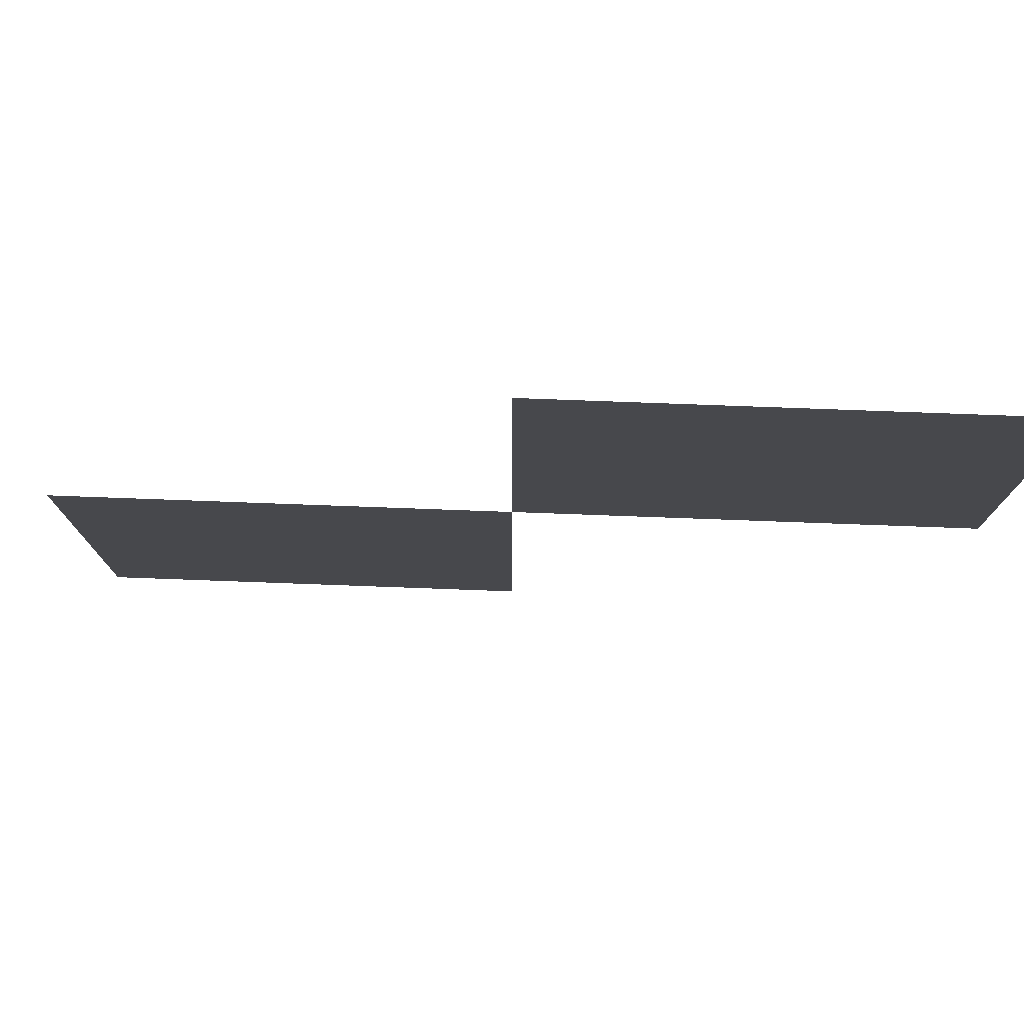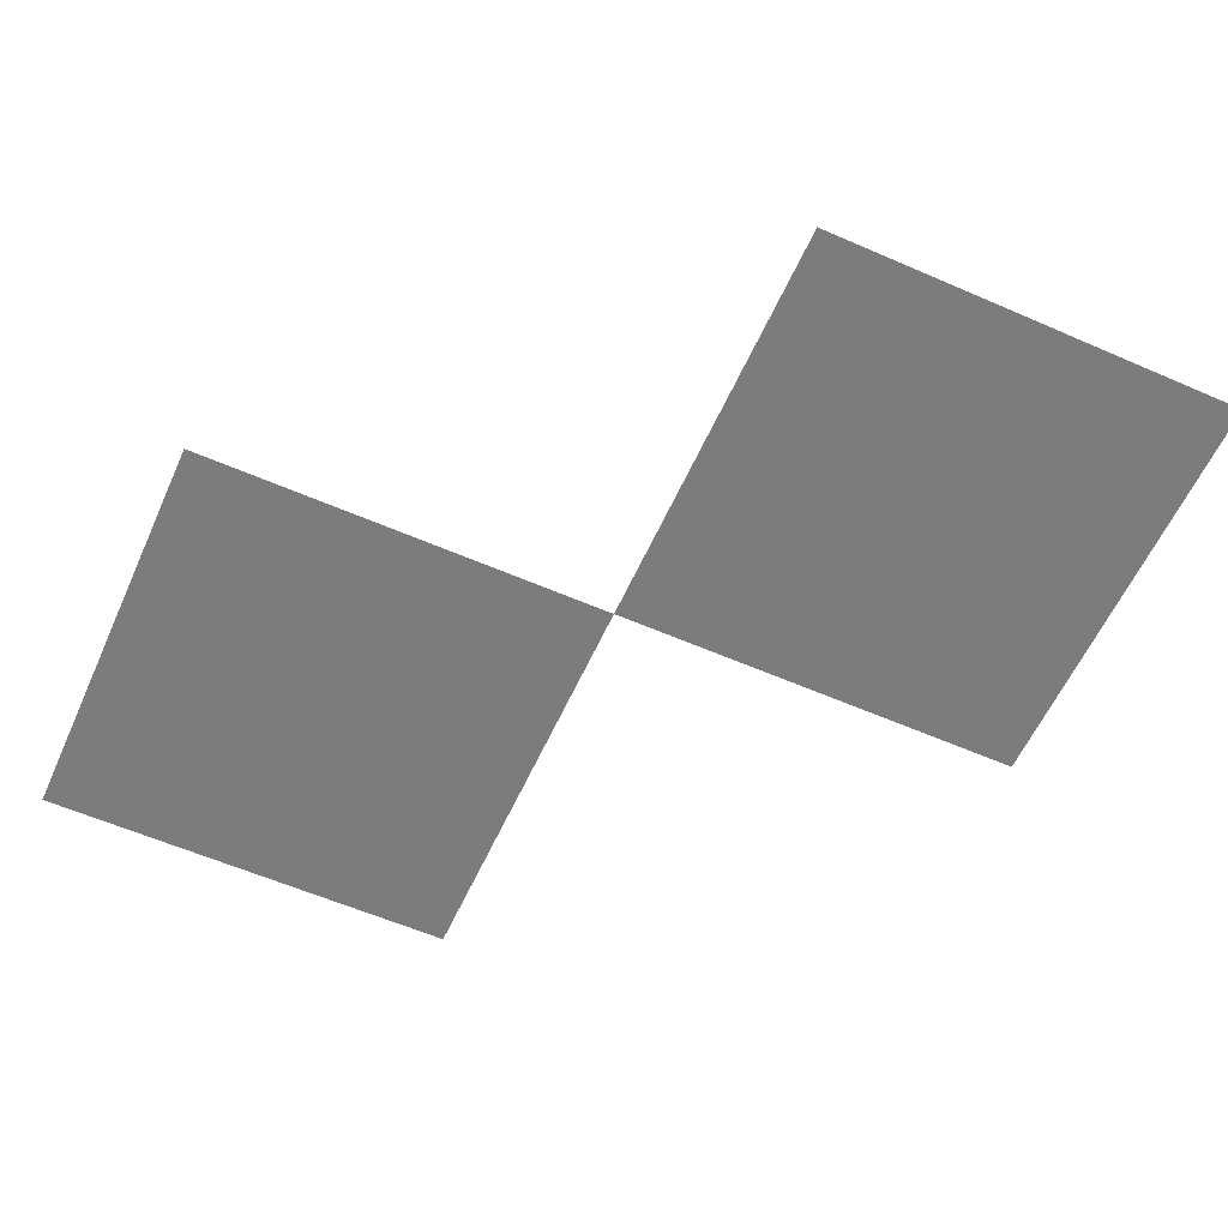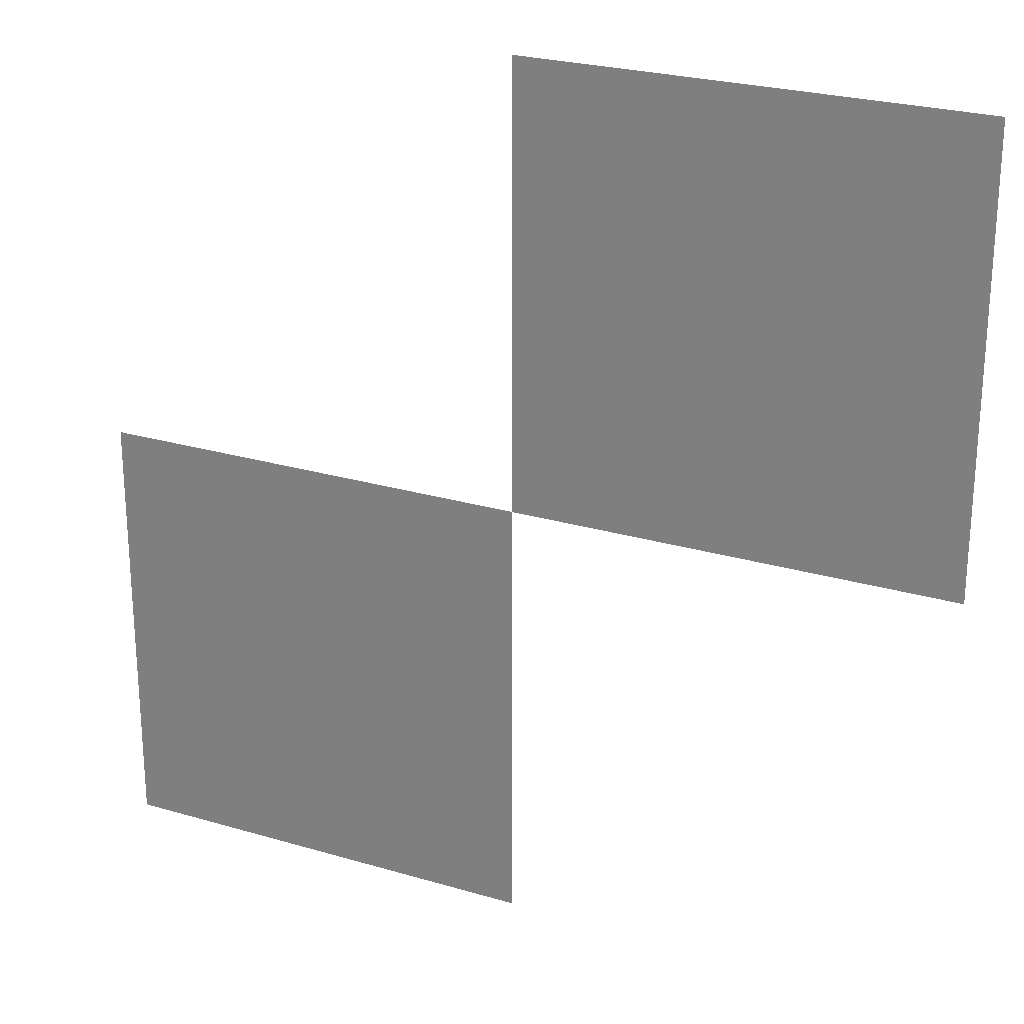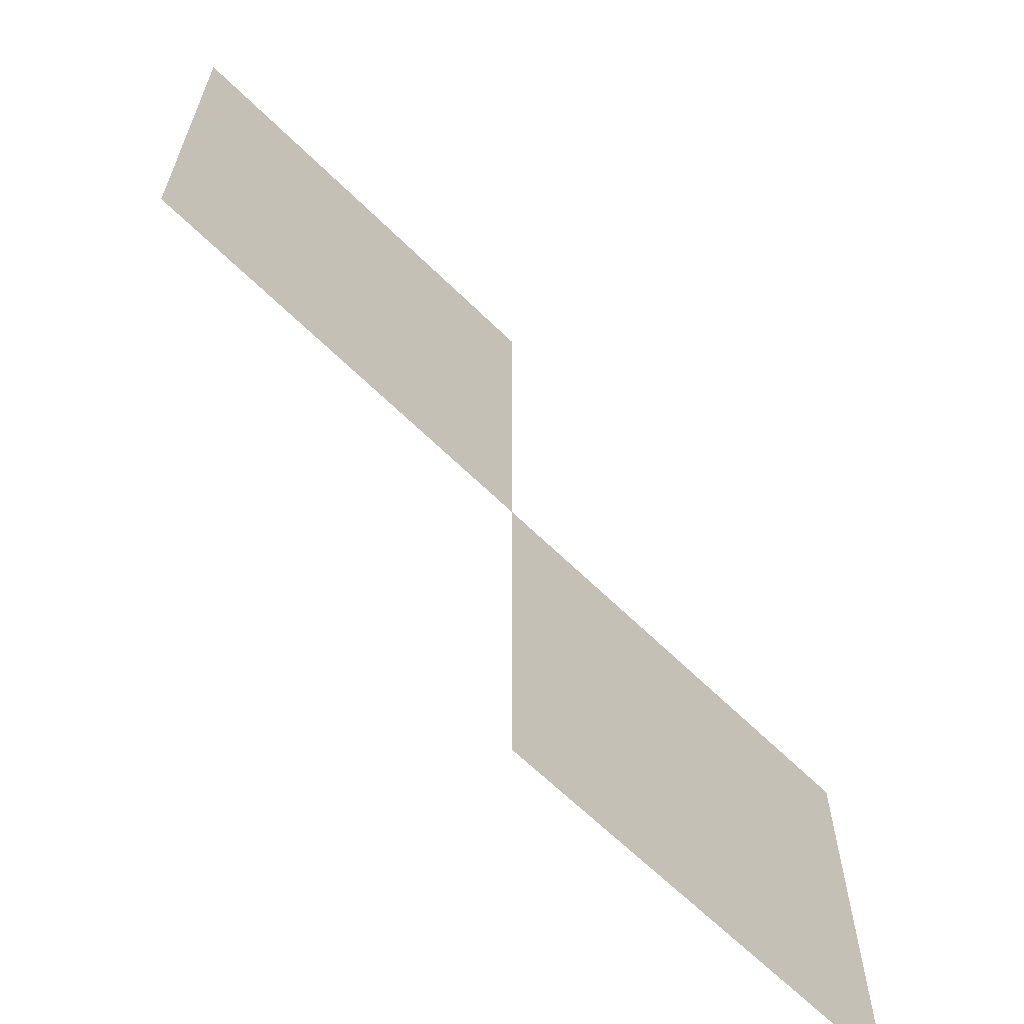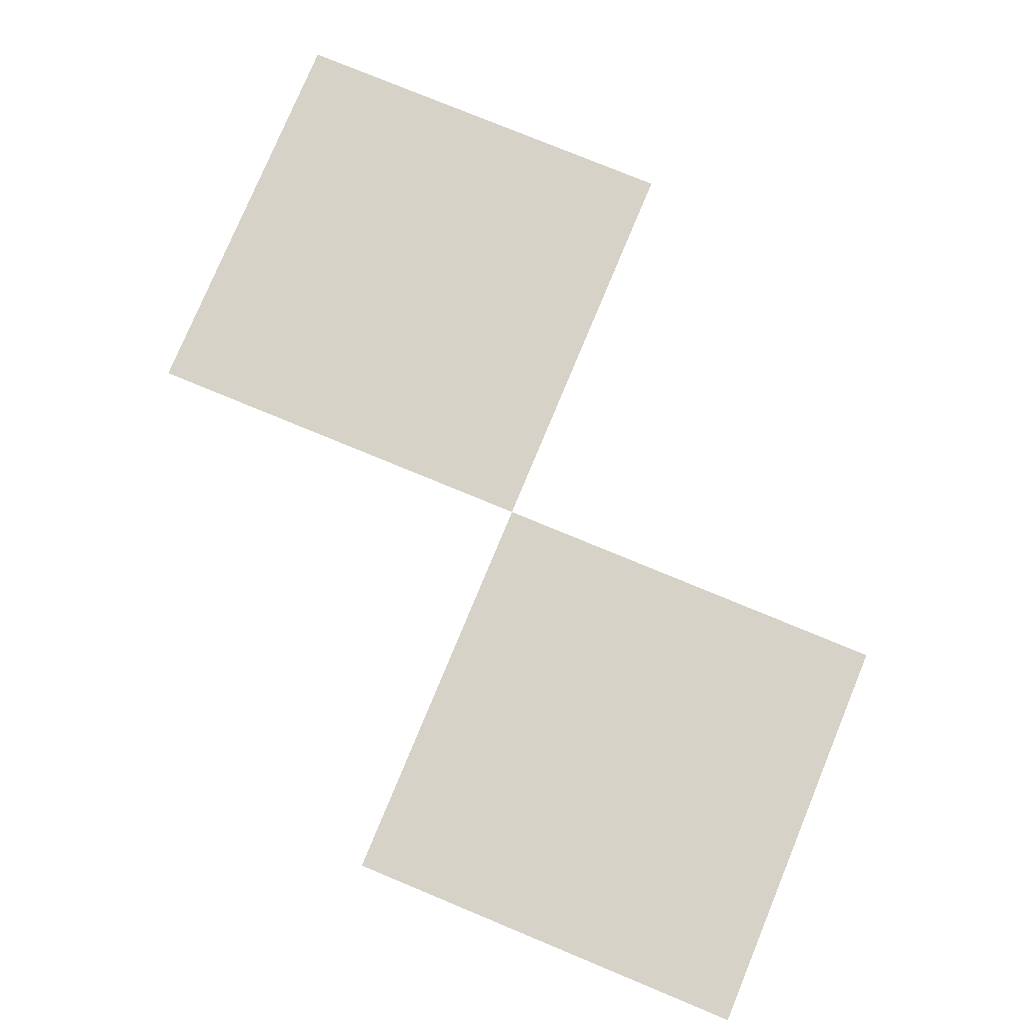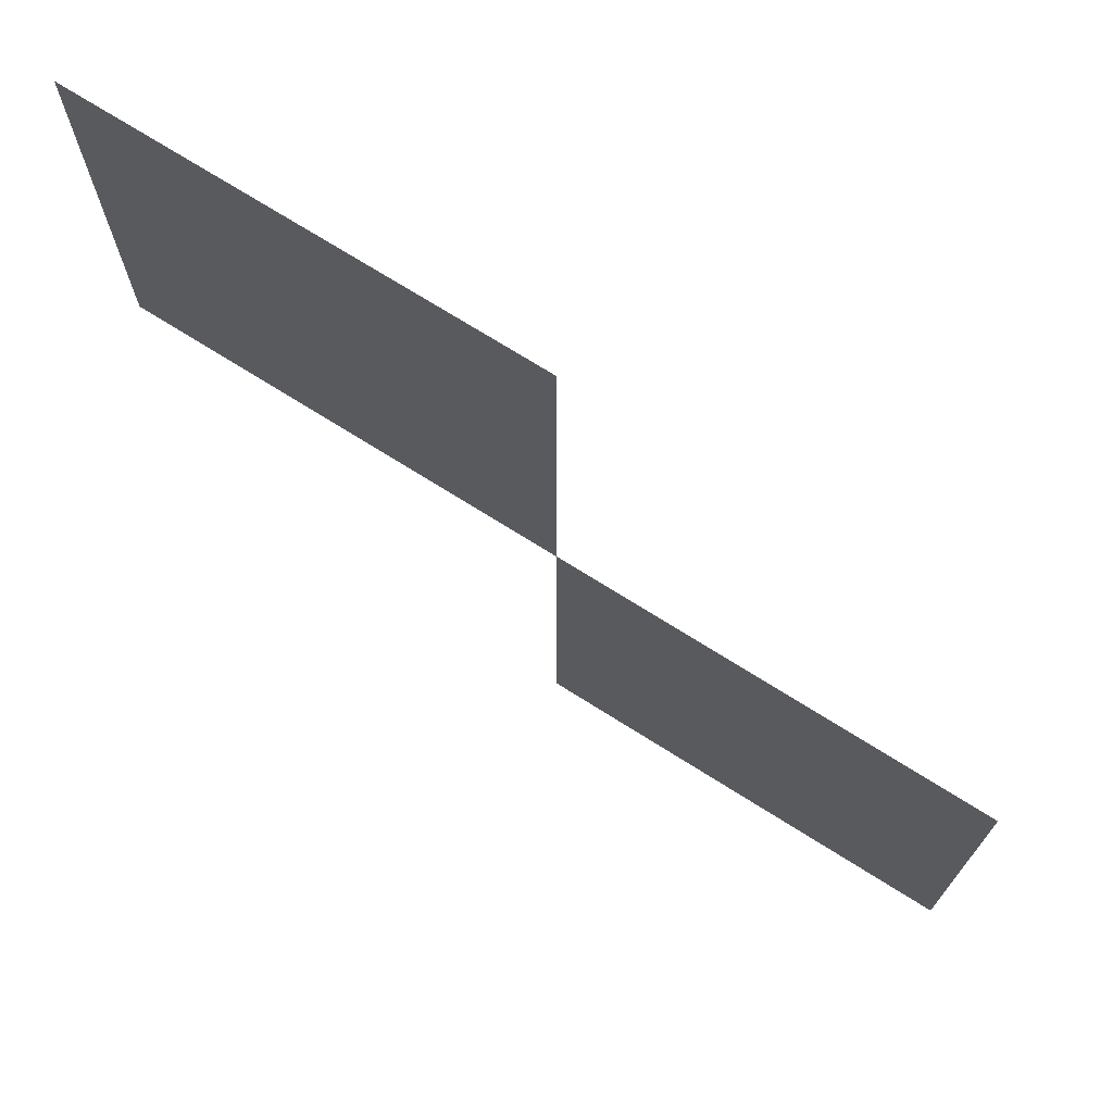
<metadata>
{"format":"obj","ext":"obj","renderer":"f3d","projection":"perspective","resolution":1024,"background":"white","views":[{"elev":78.4,"azim":-177.9,"up":"+Y"},{"elev":-58.8,"azim":-24.2,"up":"+Z"},{"elev":25.1,"azim":-154.3,"up":"+Y"},{"elev":-64.8,"azim":-44.6,"up":"+Y"},{"elev":77.3,"azim":22.5,"up":"+Z"},{"elev":72.9,"azim":32.1,"up":"+Y"}]}
</metadata>
<code>
v -256 -1024 0
v -512 -1024 0
v -512 -768 0
v -256 -768 0
v 0 -1280 0
v -256 -1280 0
v -256 -1024 0
v 0 -1024 0
g LevelSelectMap_mesh_0046
f 1 2 3 4
f 5 6 7 8

</code>
